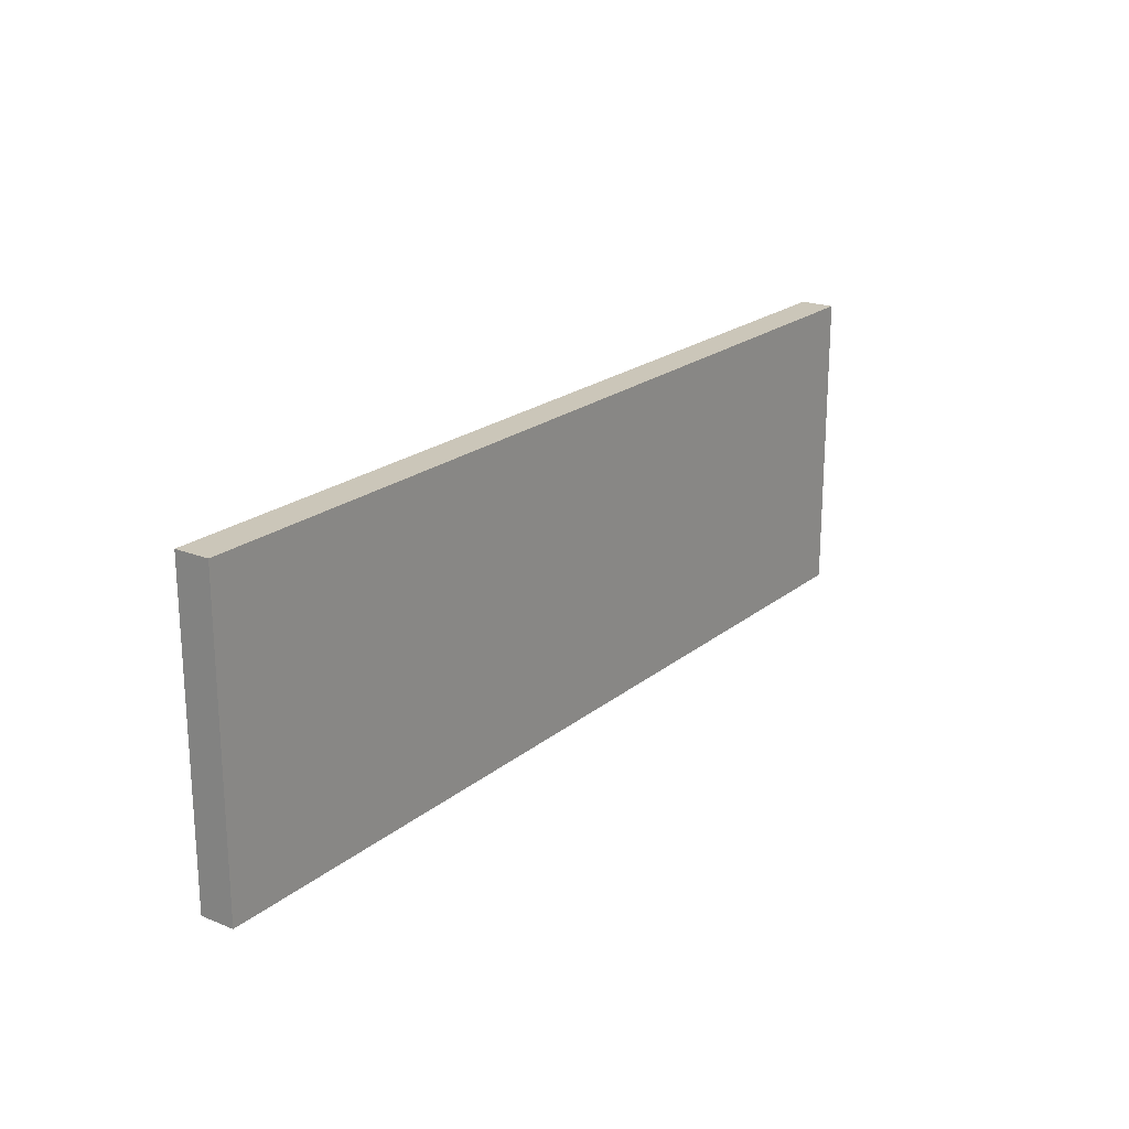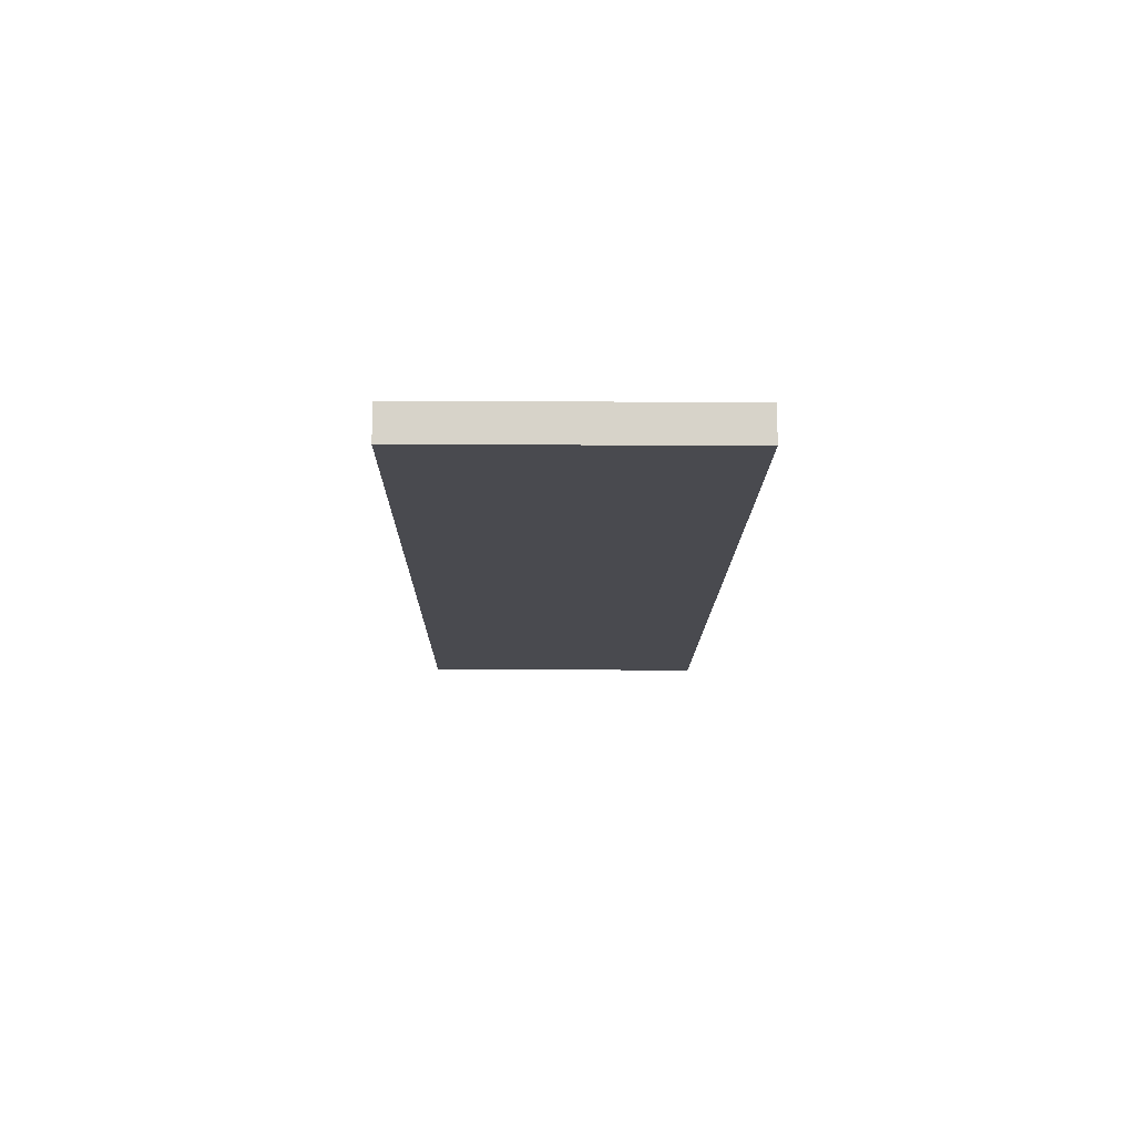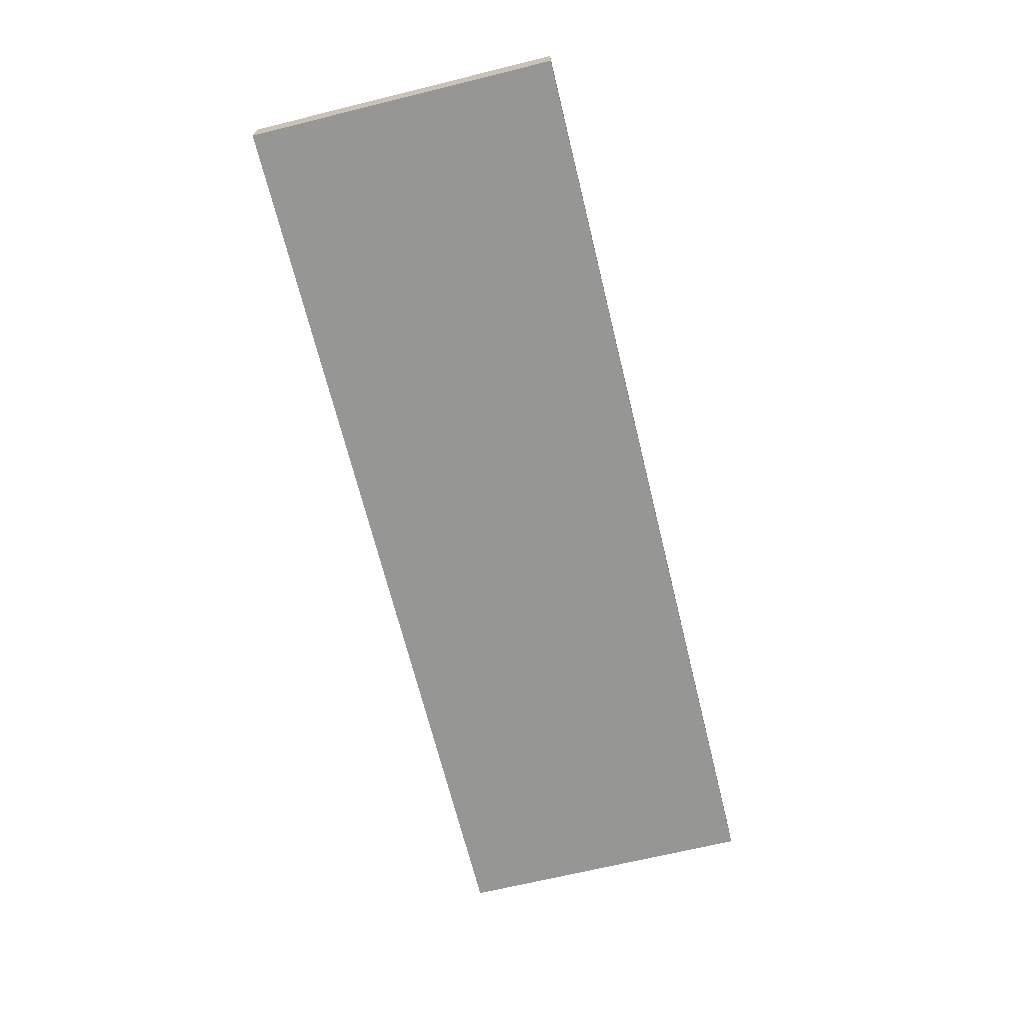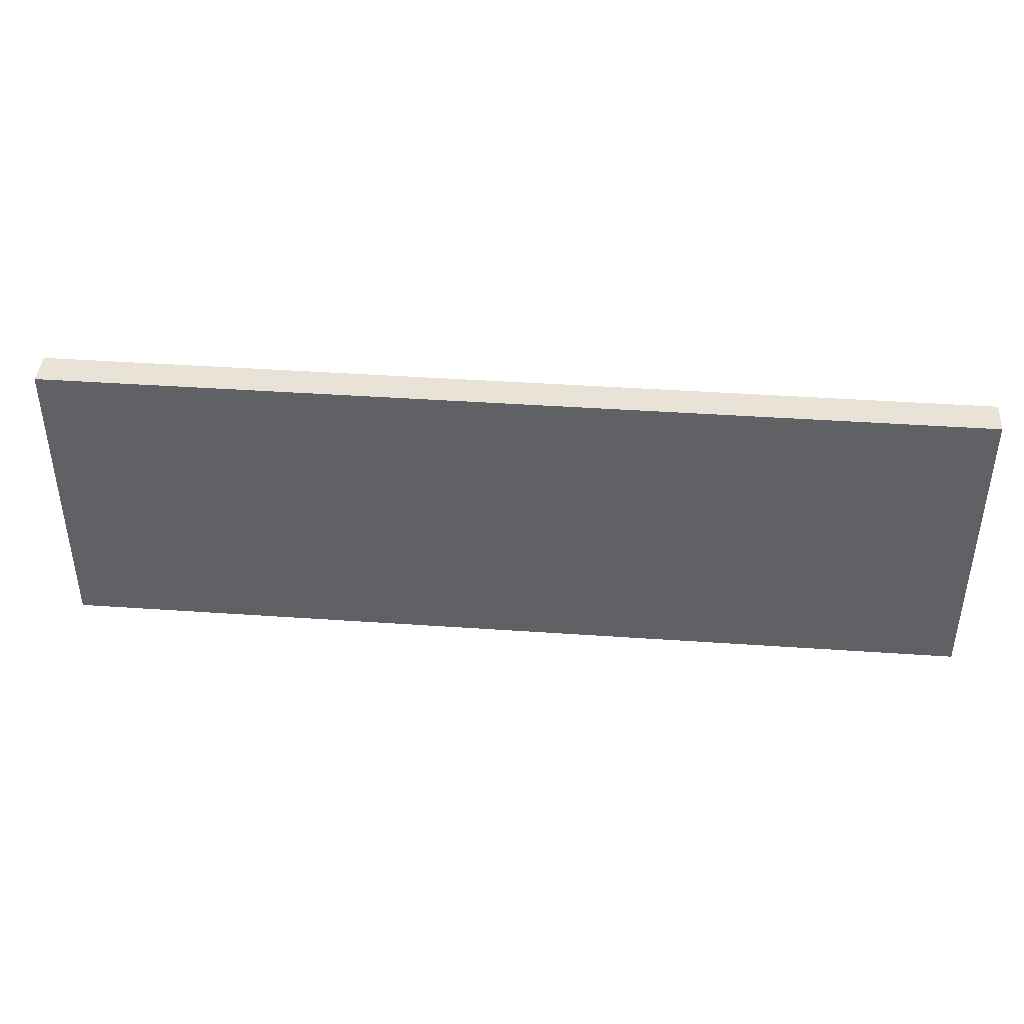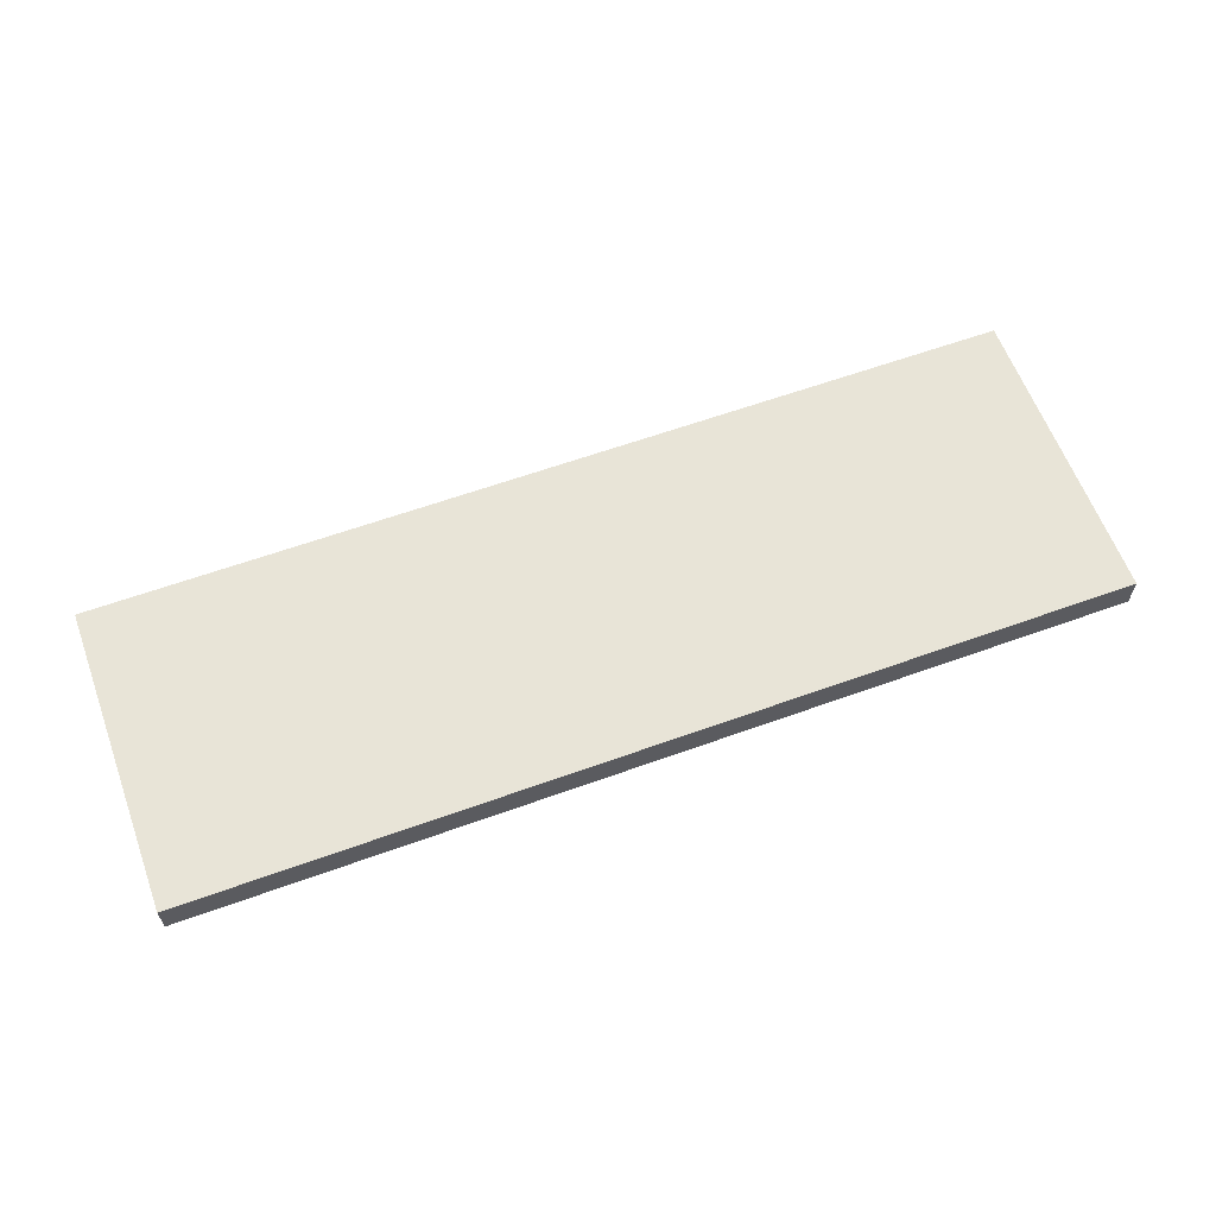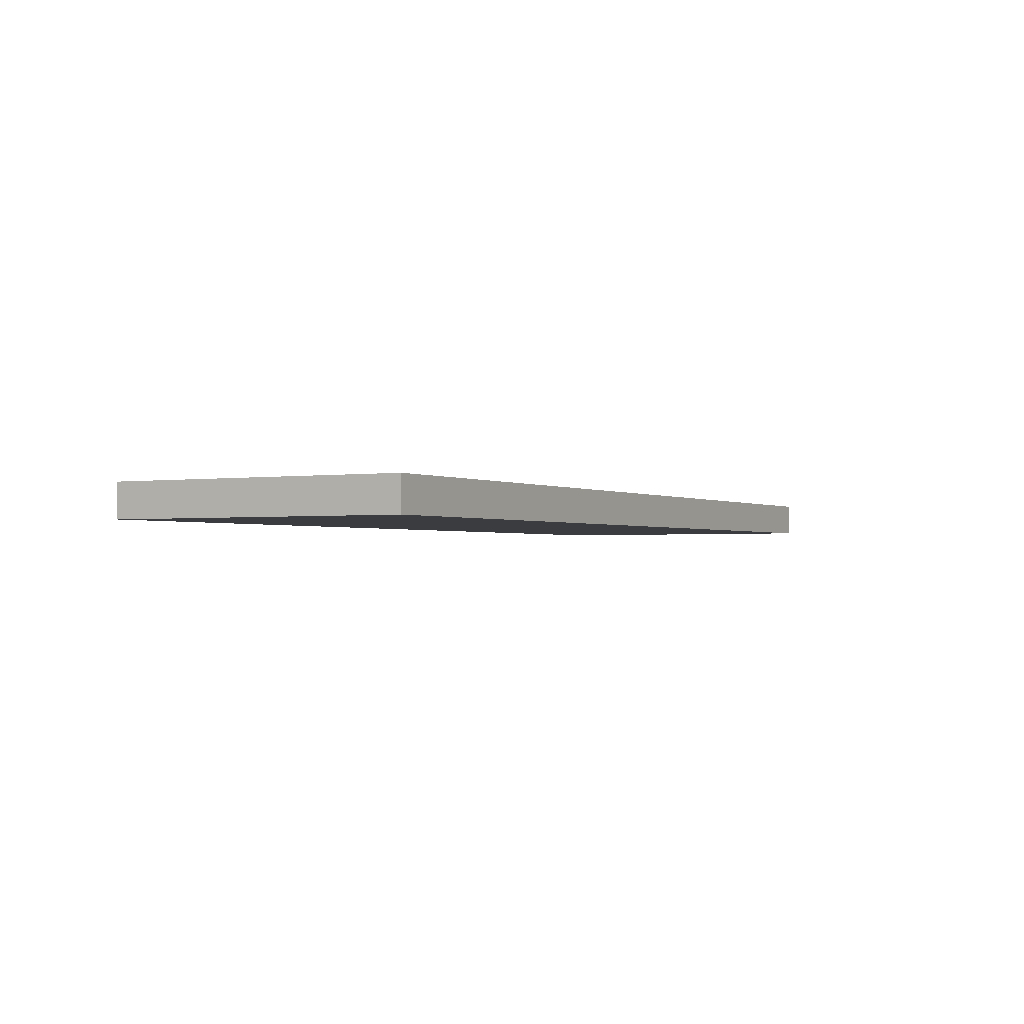
<metadata>
{"format":"obj","ext":"obj","renderer":"f3d","projection":"perspective","resolution":1024,"background":"white","views":[{"elev":21.0,"azim":125.6,"up":"+Y"},{"elev":-13.6,"azim":89.3,"up":"+Z"},{"elev":-67.7,"azim":-76.2,"up":"+Z"},{"elev":41.5,"azim":-175.2,"up":"+Y"},{"elev":61.4,"azim":159.8,"up":"+Z"},{"elev":-1.8,"azim":-61.0,"up":"+Z"}]}
</metadata>
<code>
o DF_12_2_1/DF_12_2/DWR_FACE_3_2/DWR_FACE_3/mesh20/mesh20-geometry#mesh20-geometry
v 0.6994 0.3908 0.3828
v 0.02644 0.3908 0.4078
v 0.02644 0.3908 0.3828
v 0.6994 0.3908 0.4078
v 0.02644 0.613 0.3828
v 0.6994 0.613 0.4078
v 0.02644 0.613 0.4078
v 0.6994 0.613 0.3828
f 1 2 3
f 2 1 4
f 2 5 3
f 5 1 3
f 1 6 4
f 6 2 4
f 5 2 7
f 1 5 8
f 6 1 8
f 2 6 7
f 6 5 7
f 5 6 8
f 3 2 1
f 4 1 2
f 3 5 2
f 3 1 5
f 4 6 1
f 4 2 6
f 7 2 5
f 8 5 1
f 8 1 6
f 7 6 2
f 7 5 6
f 8 6 5

</code>
